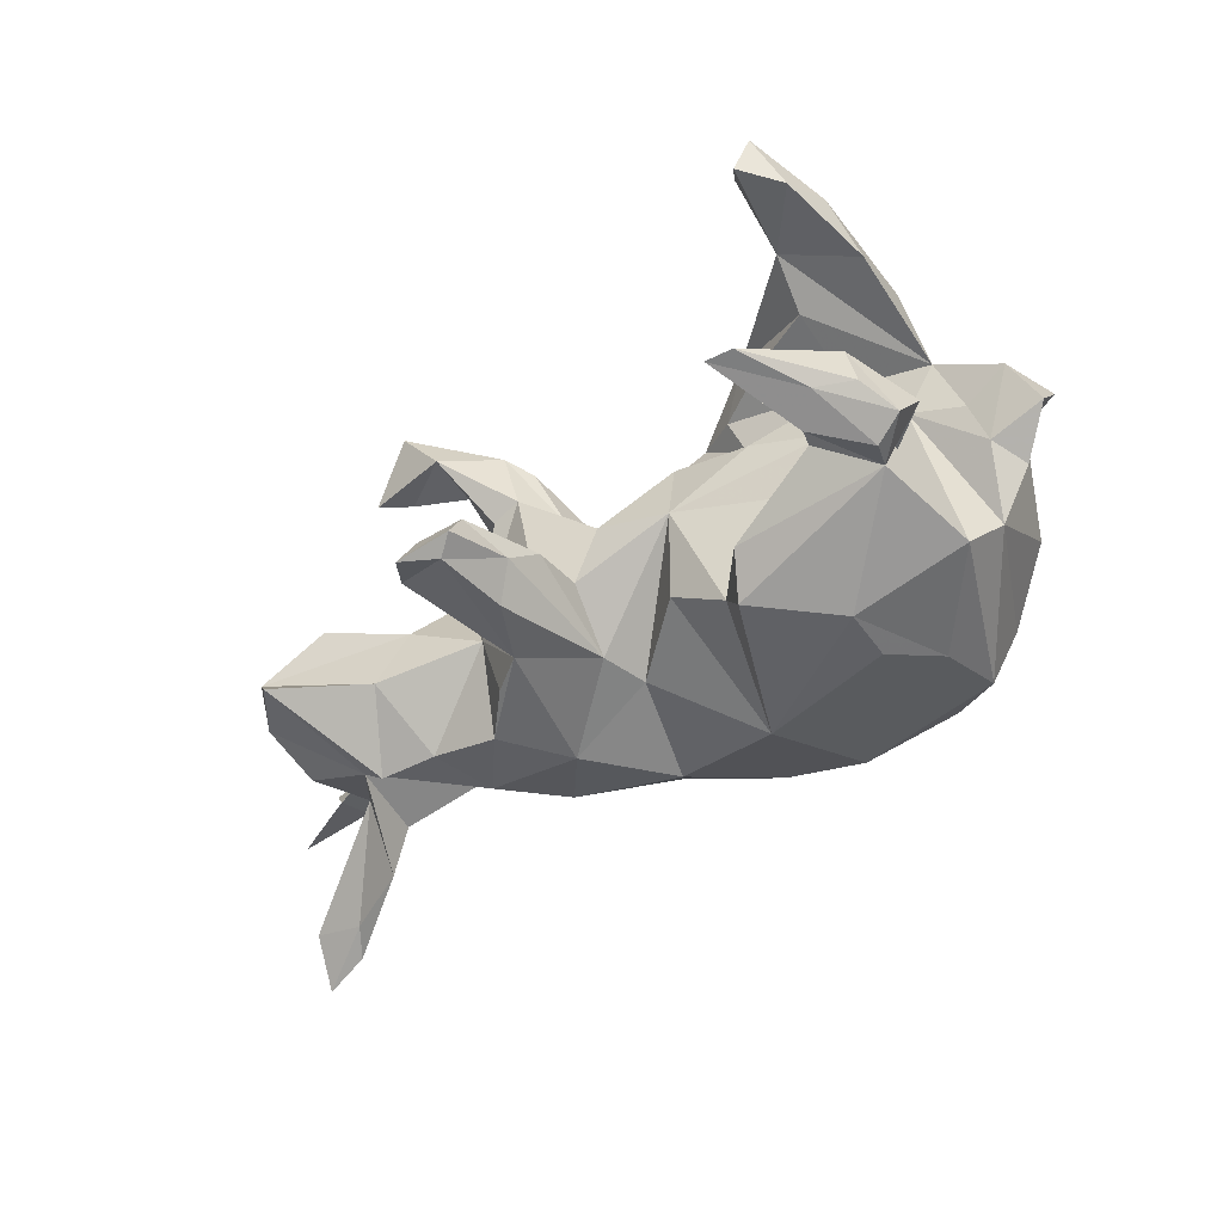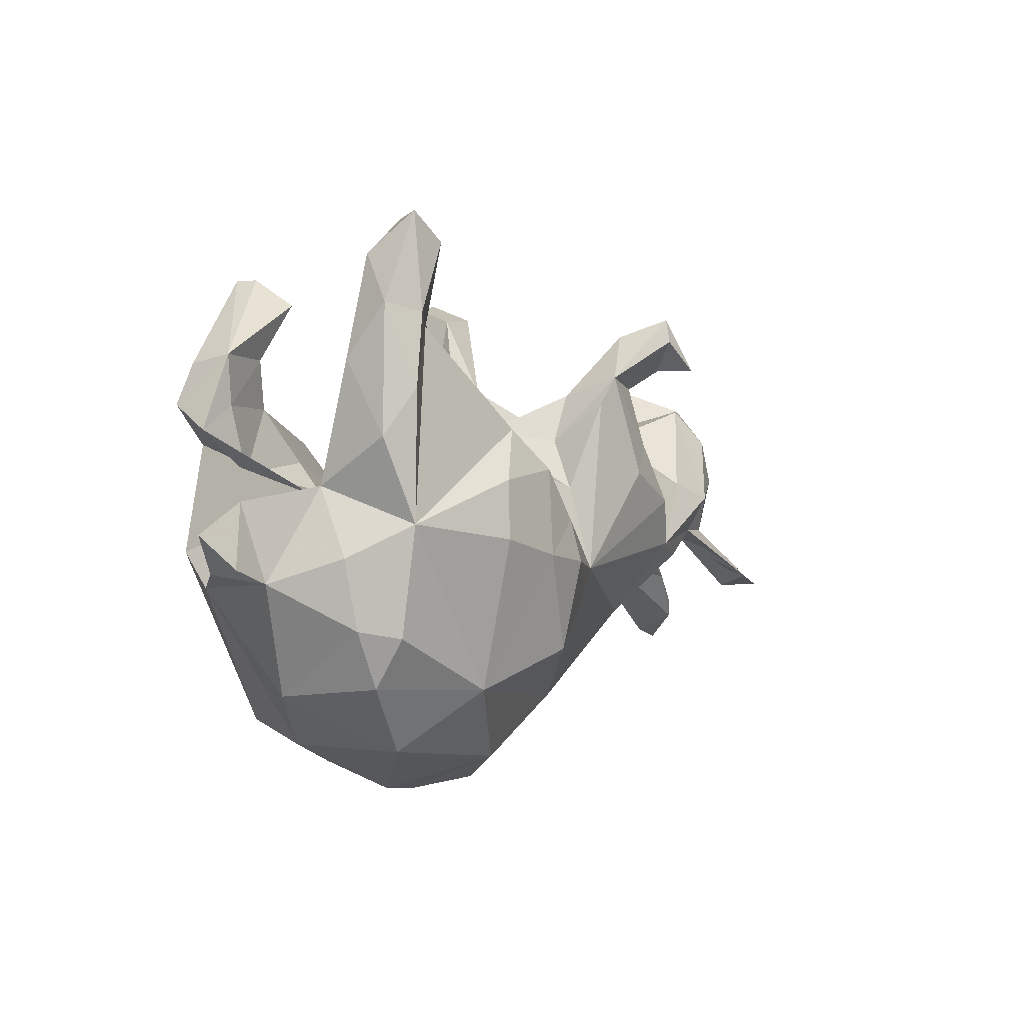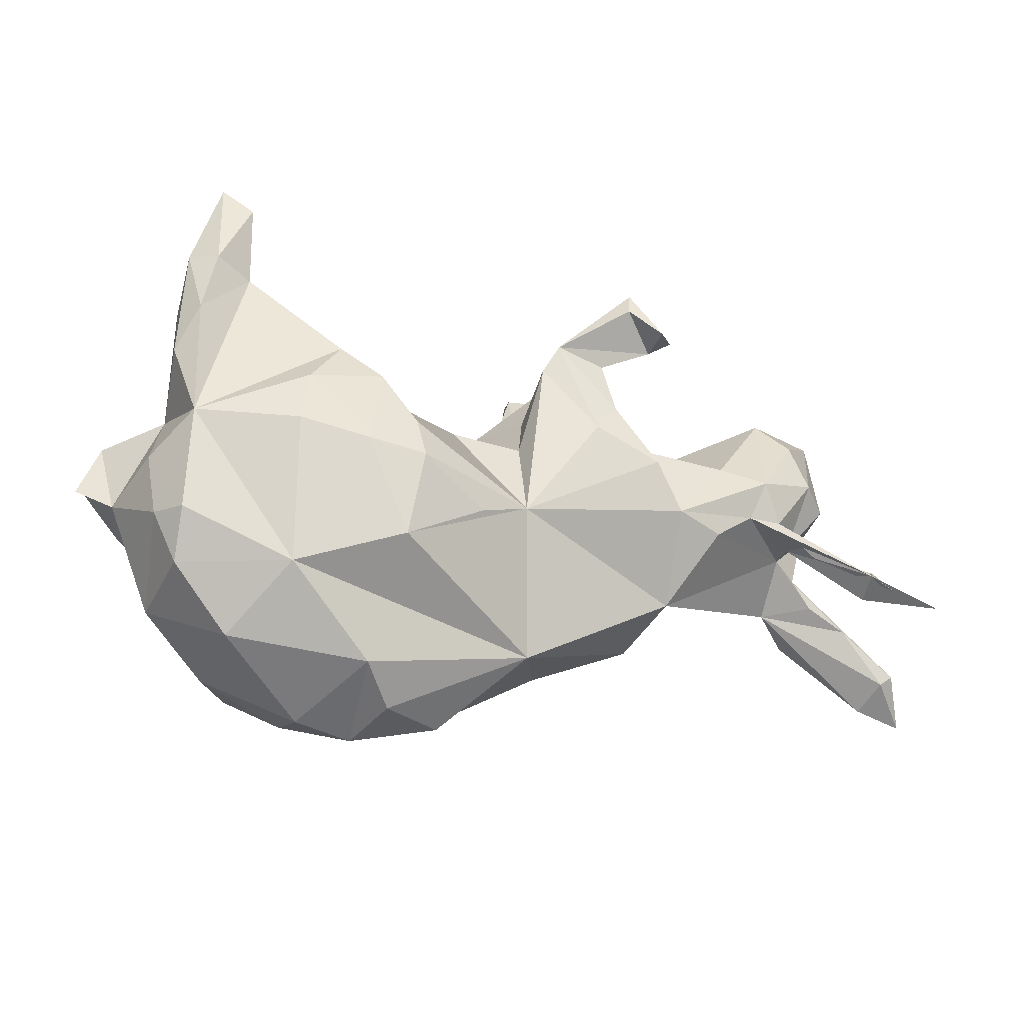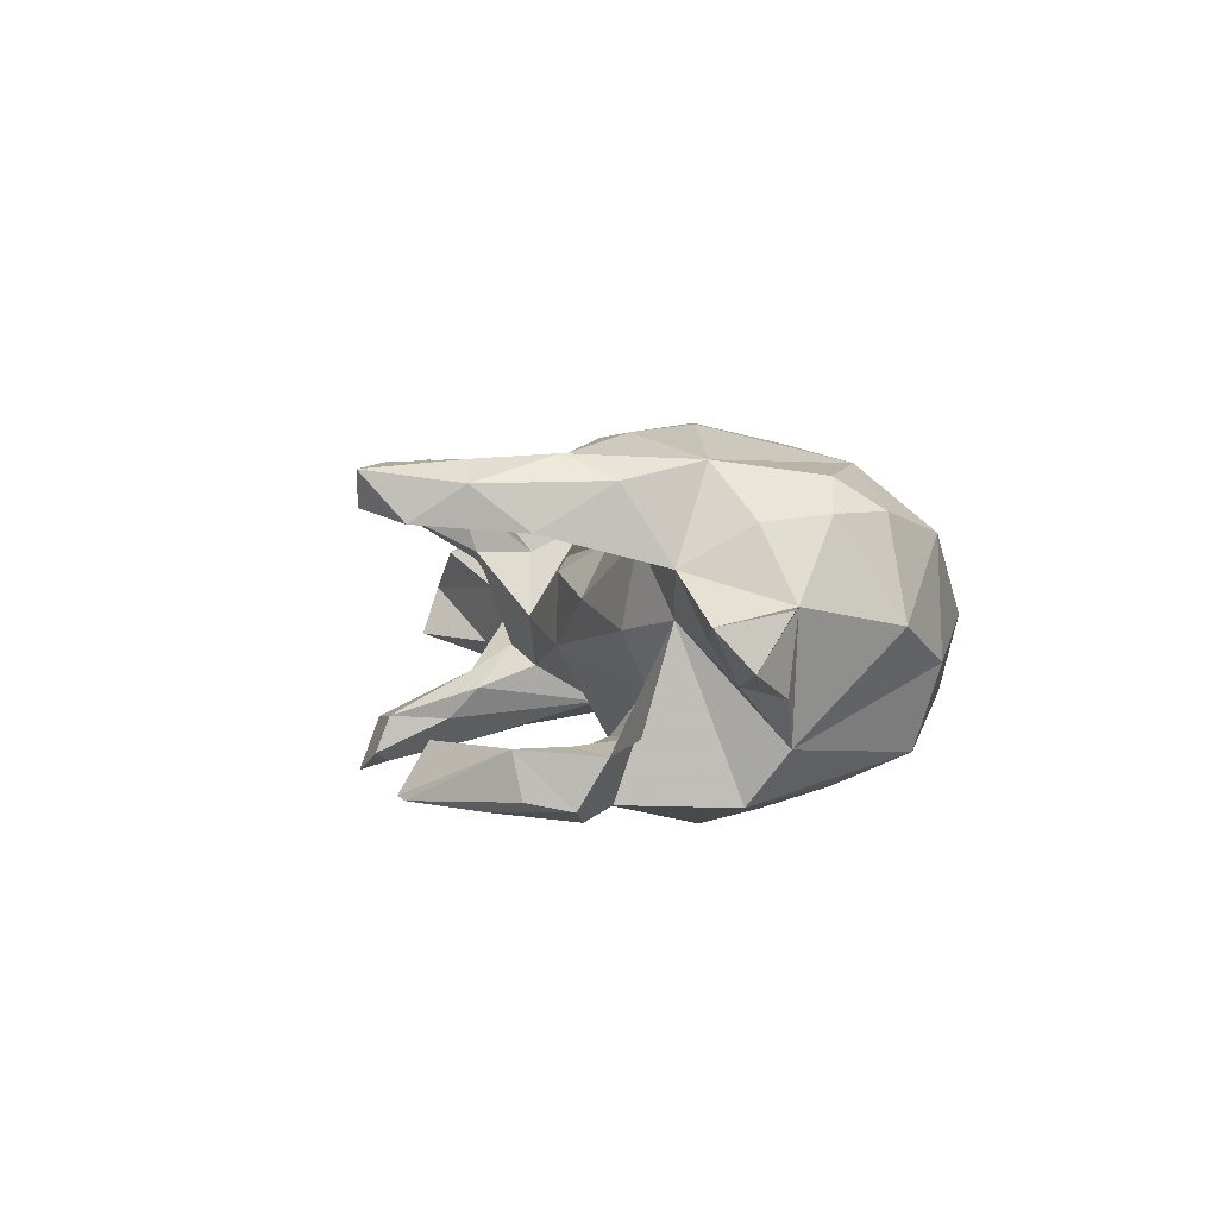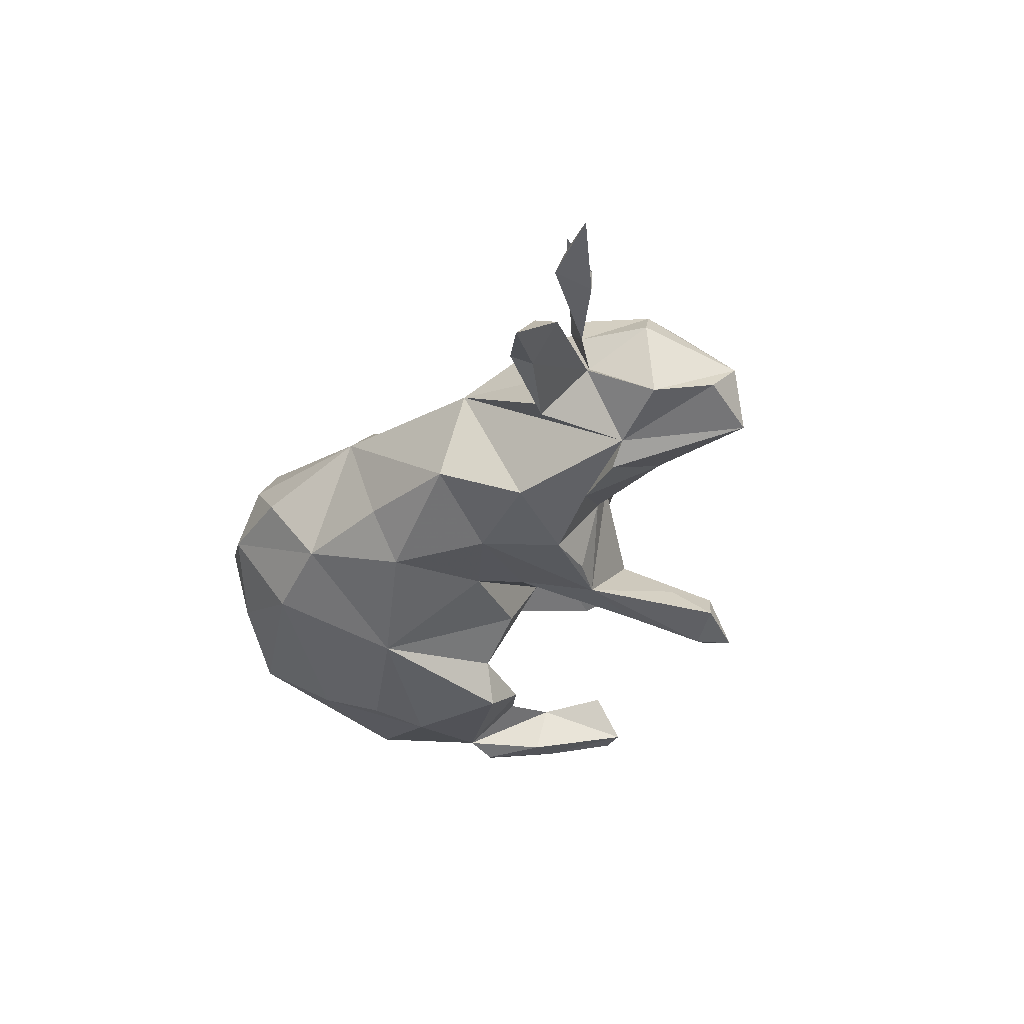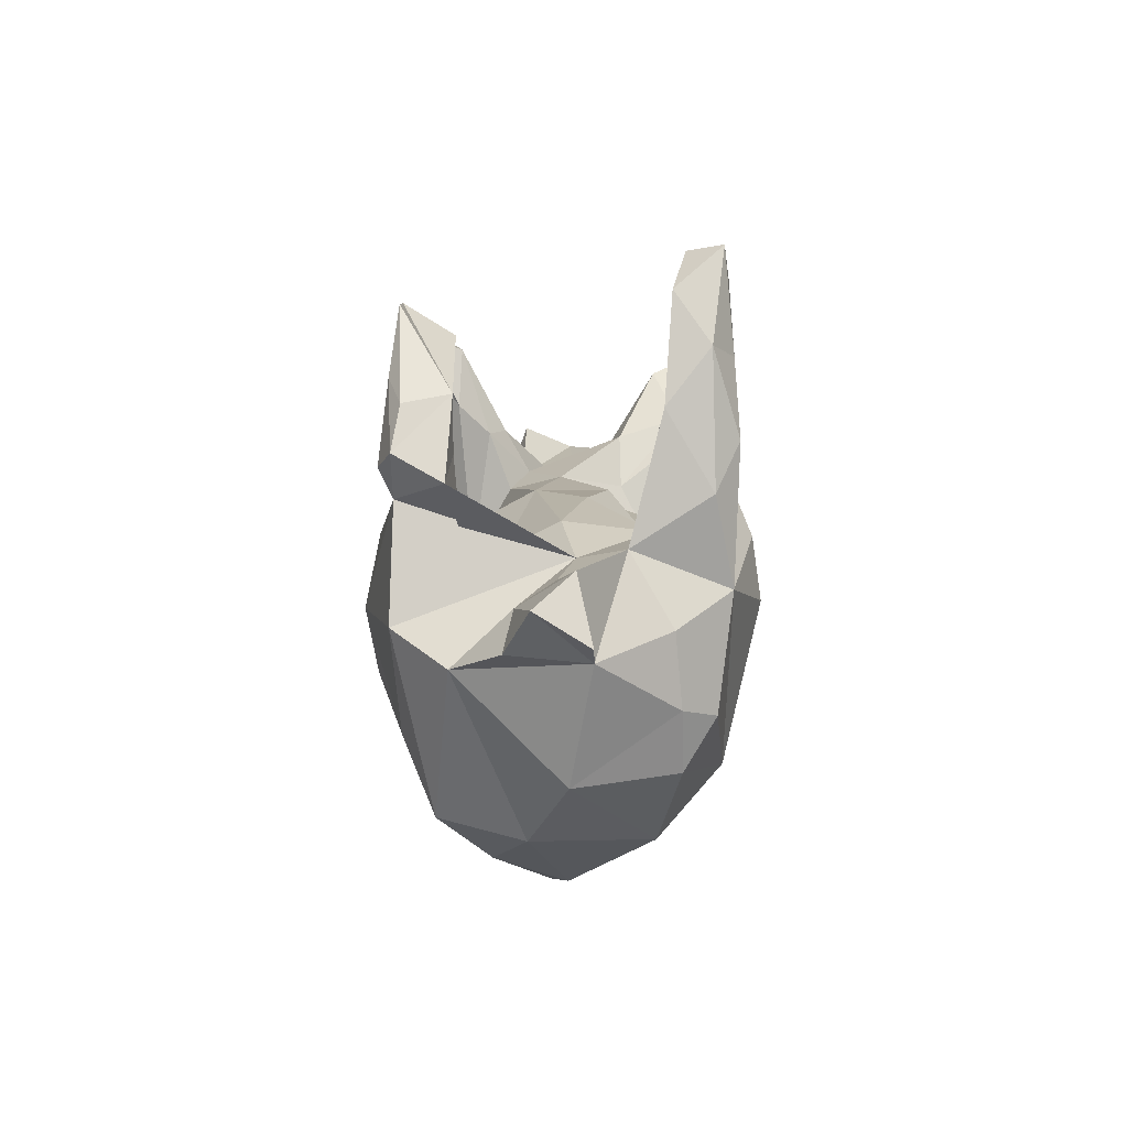
<metadata>
{"format":"obj","ext":"obj","renderer":"f3d","projection":"perspective","resolution":1024,"background":"white","views":[{"elev":-56.4,"azim":-145.7,"up":"+Z"},{"elev":1.1,"azim":-54.9,"up":"+Y"},{"elev":-30.7,"azim":-11.6,"up":"+Y"},{"elev":3.2,"azim":-102.6,"up":"+Z"},{"elev":-30.3,"azim":69.4,"up":"+Z"},{"elev":2.8,"azim":-90.0,"up":"+Y"}]}
</metadata>
<code>
v 0.8047 -0.1212 0.07817
v 0.8119 -0.2344 -0.156
v 0.7892 -0.1631 -0.1034
v 0.6755 -0.09895 0.126
v 0.7623 -0.1863 -0.08864
v 0.6838 -0.0623 0.05513
v 0.7374 -0.2152 -0.1418
v 0.6903 -0.1062 -0.06166
v 0.6958 -0.06577 0.07897
v 0.6208 0.2097 0.011
v 0.6237 0.05604 0.05425
v 0.7197 -0.1164 0.1118
v 0.6747 -0.1185 0.0787
v 0.5792 0.241 -0.0649
v 0.5993 -0.1136 -0.133
v 0.5882 -0.06173 0.1011
v 0.6372 0.1611 -0.03841
v 0.5518 -0.08224 -0.07944
v 0.71 -0.1699 -0.1264
v 0.5892 0.07726 0.09993
v 0.5584 0.1483 0.102
v 0.6274 -0.07589 -0.04456
v 0.5588 -0.01522 -0.000867
v 0.6263 0.06411 -0.06385
v 0.5953 -0.03459 -0.03121
v 0.5313 0.05026 -0.1031
v 0.5116 0.2044 0.07285
v 0.5565 -0.02573 0.05538
v 0.5258 -0.01019 0.1145
v 0.4978 0.04702 -0.1343
v 0.4985 0.04847 0.1424
v 0.475 -0.009074 0.1211
v 0.3784 0.1547 0.01952
v 0.4334 0.1584 -0.07003
v 0.4071 0.03854 -0.1376
v 0.3467 -0.02817 0.1517
v 0.4265 0.07527 0.1259
v 0.4163 -0.04947 0.1259
v 0.2985 0.2678 0.1624
v 0.3444 -0.1492 0.0478
v 0.3061 0.2664 0.2258
v 0.3732 -0.06114 -0.1338
v 0.3098 0.1077 0.1056
v 0.262 0.1229 -0.05753
v 0.2578 0.3512 0.204
v 0.3048 -0.1761 -0.0835
v 0.341 0.302 0.1512
v 0.2535 0.3141 0.2135
v 0.2983 0.03476 -0.1725
v 0.3035 0.04539 0.1758
v 0.1923 0.3619 -0.1628
v 0.2337 0.1514 -0.004029
v 0.2364 0.1415 0.1727
v 0.2001 0.3913 -0.2448
v 0.2298 0.3431 -0.2092
v 0.2415 0.1001 -0.1715
v 0.2186 0.2343 0.1547
v 0.1223 0.3549 -0.1555
v 0.1871 0.1404 -0.1809
v 0.2136 0.3221 0.1399
v 0.2279 -0.07353 -0.1535
v 0.189 0.2903 -0.1571
v 0.1409 0.2506 0.1758
v 0.2016 0.09419 0.1864
v 0.08723 -0.06151 0.1631
v 0.1541 0.3528 -0.2265
v 0.1332 0.2221 0.08521
v 0.1445 0.2305 -0.1973
v 0.1229 0.232 -0.08947
v 0.1804 0.2163 0.07352
v 0.1253 0.3759 -0.2112
v 0.1153 0.2066 0.1654
v 0.1367 0.1693 -0.05349
v 0.09553 0.147 0.08664
v 0.03042 0.1619 -0.004798
v 0.08297 0.227 -0.1124
v 0.09914 0.04428 -0.1386
v 0.1051 0.2698 -0.16
v 0.08255 0.1429 -0.08089
v 0.1083 -0.276 0.06447
v 0.08221 0.06926 0.1261
v 0.147 -0.2414 -0.08229
v 0.04506 0.03056 0.1256
v 0.1351 -0.2383 0.09995
v -0.114 -0.175 0.2441
v 0.07357 -0.02511 -0.1385
v 0.1169 -0.1894 -0.1545
v -0.02348 -0.3798 -0.008255
v -0.05898 -0.1471 -0.2287
v -0.08141 0.1441 -0.04079
v -0.01879 0.1156 0.083
v 0.009613 -0.09609 0.2007
v 0.009961 -0.3104 -0.1061
v -0.1055 0.02213 0.2519
v -0.03764 0.07821 -0.1397
v -0.1877 0.08986 0.1089
v -0.1178 0.0618 -0.196
v -0.09187 -0.04125 0.2617
v -0.112 -0.3852 0.06684
v -0.1141 0.08414 0.186
v -0.0936 0.1443 0.06424
v -0.2145 0.1359 0.03185
v -0.1806 0.141 -0.2183
v -0.1531 -0.343 0.1361
v -0.2273 0.1588 0.2278
v -0.148 0.08314 -0.2597
v -0.1174 -0.3267 -0.1448
v -0.162 0.0993 0.2502
v -0.1579 -0.4066 -0.01789
v -0.1751 0.1194 0.1611
v -0.182 -0.02848 0.2705
v -0.2638 0.173 0.1634
v -0.2719 0.1096 -0.1486
v -0.2754 0.08393 0.2556
v -0.4143 0.137 -0.2209
v -0.2986 0.3978 -0.2158
v -0.263 0.3519 -0.2029
v -0.3661 0.09367 0.1172
v -0.3299 -0.1796 -0.2167
v -0.2937 0.3548 -0.1454
v -0.246 -0.3931 0.006237
v -0.3493 -0.288 -0.1713
v -0.3403 0.3935 -0.2174
v -0.3482 0.2674 -0.1626
v -0.3283 0.1068 -0.003844
v -0.3343 0.1919 -0.1676
v -0.2663 -0.1017 -0.2527
v -0.2816 -0.2253 0.2154
v -0.3779 0.3035 0.1819
v -0.362 0.2194 0.147
v -0.3943 -0.3125 -0.04807
v -0.3549 0.2501 -0.2371
v -0.2634 -0.3576 -0.09767
v -0.2694 -0.01376 -0.2707
v -0.4326 0.3201 0.2184
v -0.4339 0.4632 0.2054
v -0.3045 0.06706 -0.08324
v -0.3833 0.4217 0.2144
v -0.448 0.02192 0.218
v -0.4018 0.4578 0.1574
v -0.3688 -0.3139 0.1224
v -0.4535 0.2131 0.2251
v -0.2876 -0.002499 0.2665
v -0.3948 0.2947 -0.2281
v -0.4332 0.06183 0.01514
v -0.4557 0.405 0.1379
v -0.4113 0.09264 -0.134
v -0.455 -0.2135 0.1524
v -0.4254 0.1784 -0.2404
v -0.4353 0.1954 -0.142
v -0.4485 -0.02682 -0.2249
v -0.4904 0.07548 0.08107
v -0.4476 0.2605 -0.2092
v -0.4415 0.2727 -0.1425
v -0.4518 -0.1398 0.1974
v -0.4714 0.1967 -0.2207
v -0.4882 0.2546 0.1265
v -0.4874 0.1452 0.1913
v -0.4787 0.3327 0.1878
v -0.5097 -0.02607 0.1401
v -0.4928 -0.1291 0.1497
v -0.4878 0.1582 -0.1505
v -0.4893 -0.2291 0.006515
v -0.5585 -0.06307 0.03744
v -0.4863 -0.07743 -0.1472
v -0.5126 0.03814 -0.008706
v -0.5225 0.002966 -0.06275
v -0.5497 -0.05294 -0.07709
v -0.6119 0.006209 -0.04102
v -0.5859 0.05372 0.0149
v -0.6182 -0.04071 0.0363
f 110 118 112
f 130 112 118
f 105 112 130
f 152 130 118
f 157 152 158
f 139 158 152
f 160 139 152
f 161 139 160
f 36 50 65
f 64 65 50
f 158 142 159
f 135 159 142
f 157 158 159
f 139 142 158
f 146 157 159
f 57 63 53
f 64 53 63
f 70 57 53
f 39 63 57
f 72 64 63
f 65 64 72
f 112 105 110
f 100 110 105
f 129 105 130
f 50 53 64
f 81 65 72
f 96 110 100
f 91 96 100
f 108 100 105
f 52 53 50
f 94 91 100
f 108 94 100
f 65 91 94
f 85 65 92
f 98 92 65
f 139 155 128
f 148 128 155
f 143 139 128
f 161 155 139
f 164 161 160
f 148 155 161
f 98 85 92
f 80 65 85
f 163 148 161
f 40 65 80
f 128 80 85
f 141 128 148
f 128 104 80
f 99 80 104
f 141 104 128
f 121 104 141
f 119 127 89
f 134 89 127
f 107 119 89
f 119 134 127
f 151 134 119
f 106 89 134
f 115 134 151
f 97 89 106
f 115 106 134
f 95 89 97
f 103 97 106
f 145 115 151
f 126 97 103
f 115 103 106
f 132 115 149
f 156 149 115
f 144 149 156
f 162 156 115
f 126 103 115
f 124 115 132
f 144 132 149
f 116 132 144
f 123 116 144
f 124 132 116
f 66 54 55
f 51 55 54
f 59 66 55
f 71 54 66
f 58 51 54
f 69 51 58
f 116 154 120
f 124 120 154
f 124 116 120
f 123 154 116
f 122 119 107
f 133 122 107
f 151 119 122
f 93 107 89
f 87 93 89
f 7 19 2
f 3 2 19
f 5 7 2
f 15 19 7
f 165 151 122
f 131 165 122
f 82 93 87
f 86 87 89
f 18 15 7
f 25 19 15
f 95 86 89
f 61 87 86
f 145 151 165
f 90 95 97
f 145 152 118
f 135 129 138
f 140 138 129
f 136 135 138
f 142 129 135
f 136 159 135
f 140 136 138
f 146 159 136
f 48 41 45
f 47 45 41
f 63 48 45
f 39 41 48
f 139 129 142
f 139 105 129
f 114 105 139
f 114 108 105
f 111 108 114
f 143 114 139
f 111 94 108
f 98 94 111
f 143 111 114
f 98 65 94
f 128 111 143
f 85 98 111
f 85 111 128
f 96 118 110
f 102 118 96
f 101 96 91
f 75 101 91
f 102 96 101
f 129 152 157
f 129 130 152
f 70 60 57
f 39 57 60
f 67 60 70
f 47 39 60
f 41 39 47
f 146 129 157
f 63 60 67
f 74 63 67
f 45 60 63
f 45 47 60
f 140 129 146
f 136 140 146
f 109 104 121
f 131 121 141
f 109 99 104
f 88 80 99
f 27 37 31
f 36 31 37
f 21 27 31
f 33 37 27
f 81 72 74
f 63 74 72
f 75 81 74
f 46 40 80
f 163 141 148
f 131 141 163
f 164 163 161
f 16 12 9
f 4 9 12
f 28 16 9
f 4 12 16
f 9 4 6
f 1 6 4
f 28 9 6
f 13 1 4
f 32 38 23
f 40 23 38
f 28 32 23
f 36 38 32
f 4 32 28
f 28 29 16
f 4 16 29
f 20 29 28
f 28 13 4
f 169 164 171
f 170 171 164
f 11 20 28
f 31 29 20
f 10 20 11
f 23 11 28
f 152 170 164
f 169 171 170
f 160 152 164
f 6 1 13
f 24 11 23
f 36 40 38
f 18 23 40
f 65 40 36
f 32 4 29
f 31 32 29
f 63 39 48
f 6 13 28
f 168 164 169
f 167 169 170
f 166 170 152
f 145 166 152
f 167 170 166
f 125 145 118
f 102 125 118
f 137 145 125
f 90 125 102
f 102 101 90
f 75 90 101
f 43 33 44
f 34 44 33
f 52 43 44
f 37 33 43
f 27 10 33
f 34 33 10
f 27 21 10
f 20 10 21
f 73 75 67
f 74 67 75
f 10 11 24
f 25 24 23
f 137 125 90
f 61 59 49
f 56 49 59
f 42 61 49
f 77 59 61
f 68 59 77
f 44 56 59
f 44 49 56
f 162 115 145
f 78 68 77
f 66 59 68
f 154 156 162
f 113 97 126
f 76 78 77
f 66 68 78
f 153 156 154
f 150 154 162
f 123 153 154
f 144 156 153
f 124 126 115
f 71 66 78
f 55 62 59
f 51 59 62
f 123 144 153
f 58 71 78
f 51 62 55
f 76 58 78
f 54 71 58
f 3 25 8
f 22 8 25
f 164 168 165
f 167 165 168
f 169 167 168
f 145 165 167
f 26 24 25
f 15 26 25
f 90 75 79
f 73 79 75
f 77 90 79
f 131 133 121
f 109 121 133
f 122 133 131
f 109 93 88
f 80 88 93
f 99 109 88
f 107 93 109
f 52 73 67
f 69 73 52
f 70 52 67
f 76 79 73
f 147 145 137
f 17 10 24
f 26 17 24
f 14 10 17
f 167 166 145
f 18 8 22
f 23 22 25
f 18 22 23
f 26 18 40
f 42 40 46
f 82 46 80
f 165 131 163
f 86 95 90
f 77 86 90
f 59 52 44
f 14 17 26
f 97 137 90
f 113 137 97
f 76 77 79
f 34 14 30
f 26 30 14
f 35 34 30
f 10 14 34
f 69 76 73
f 58 76 69
f 69 52 59
f 51 69 59
f 133 107 109
f 44 34 35
f 80 93 82
f 87 46 82
f 163 164 165
f 5 8 18
f 7 5 18
f 3 8 5
f 19 25 3
f 2 3 5
f 26 40 42
f 61 42 46
f 35 26 42
f 15 18 26
f 65 81 91
f 75 91 81
f 52 50 43
f 36 43 50
f 35 30 26
f 61 86 77
f 49 35 42
f 44 35 49
f 87 61 46
f 36 37 43
f 31 20 21
f 53 52 70
f 113 147 137
f 162 145 147
f 150 162 147
f 126 147 113
f 126 150 147
f 124 154 150
f 124 150 126
f 32 31 36

</code>
